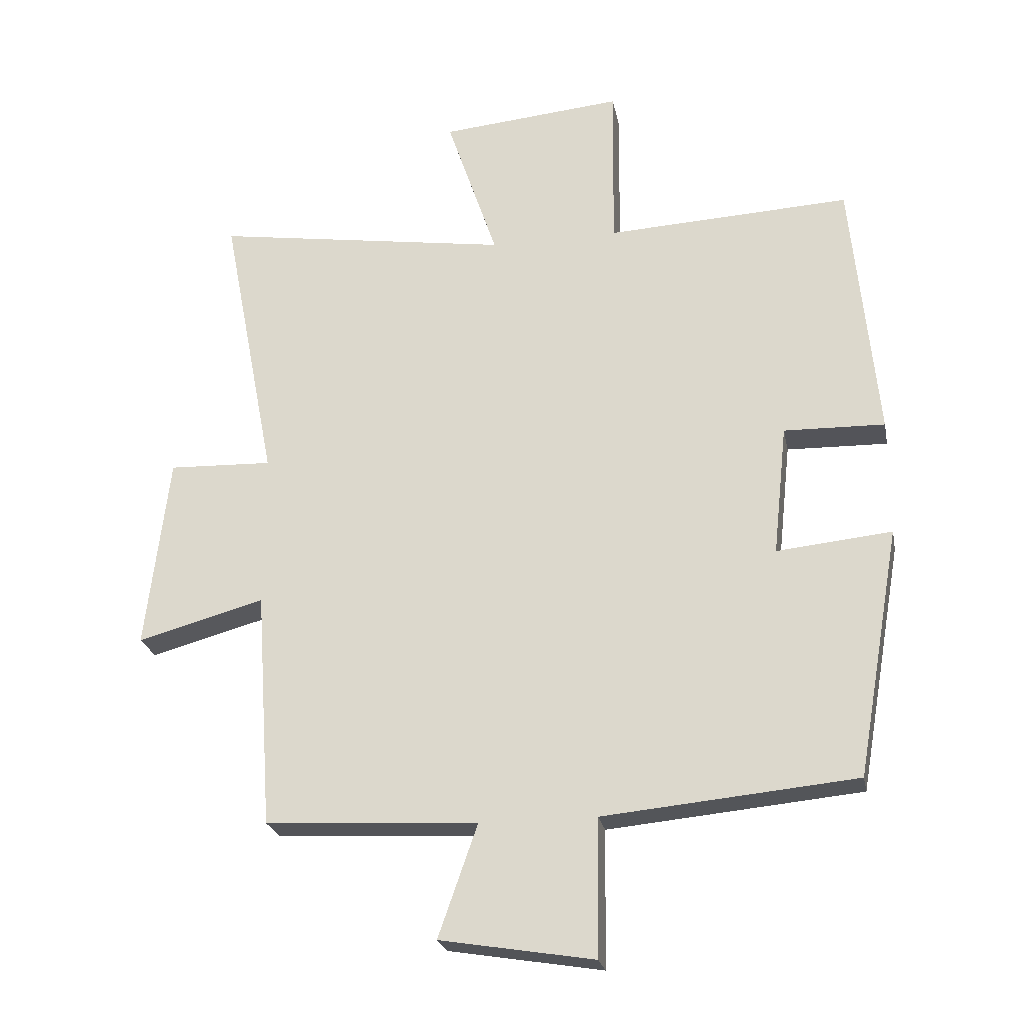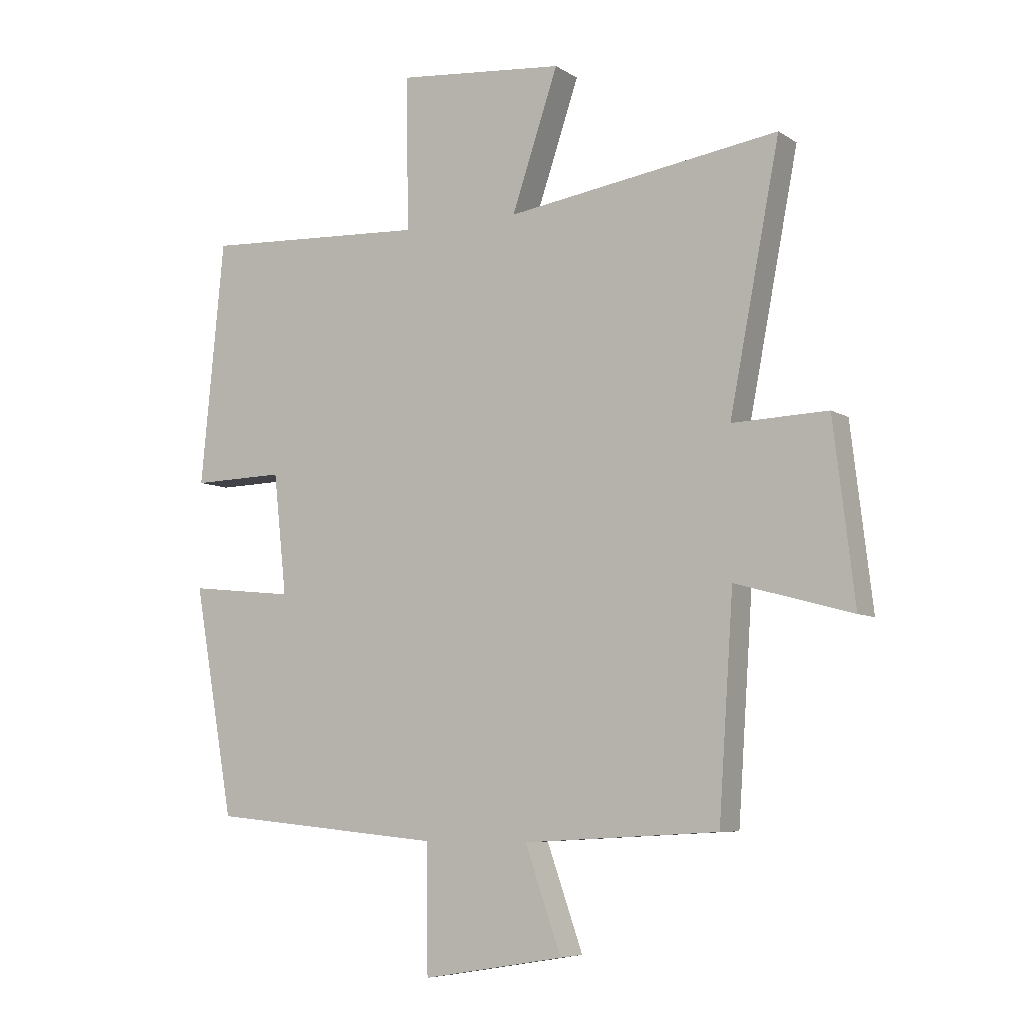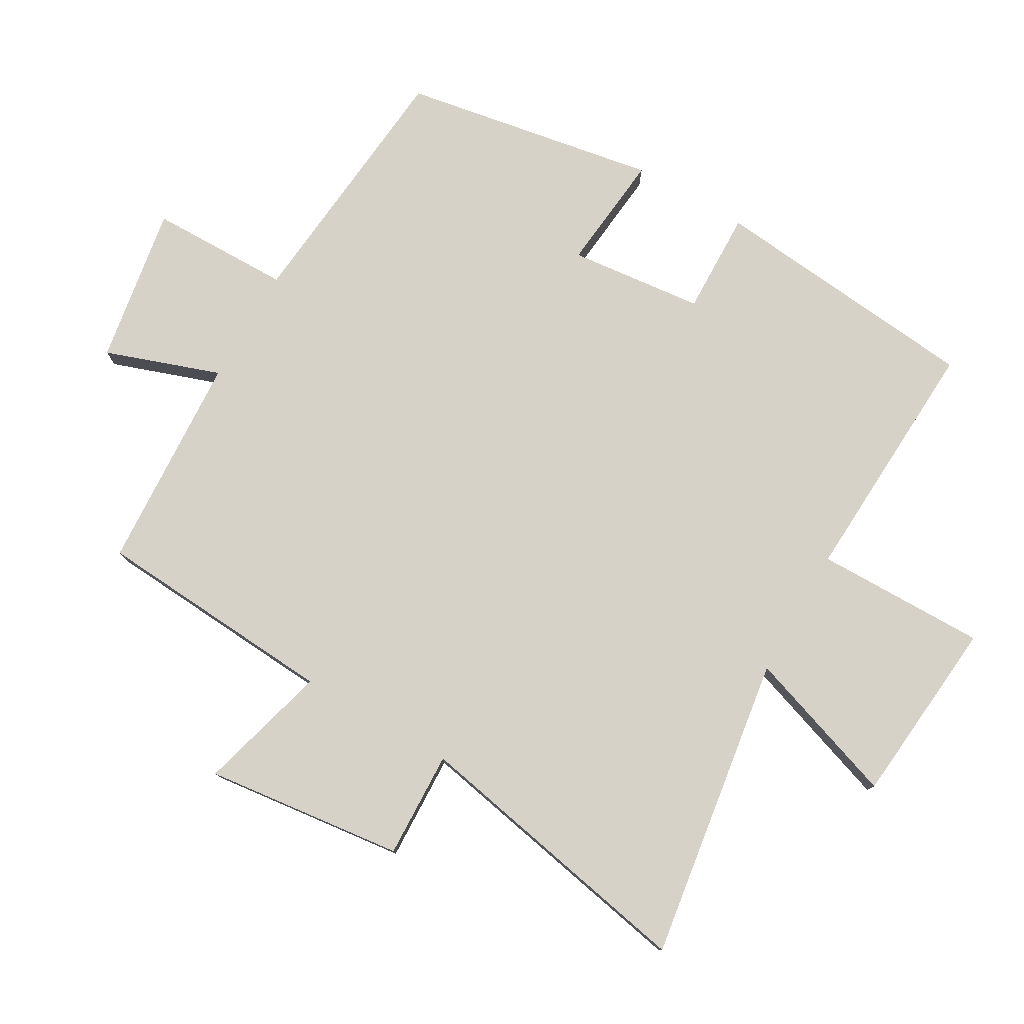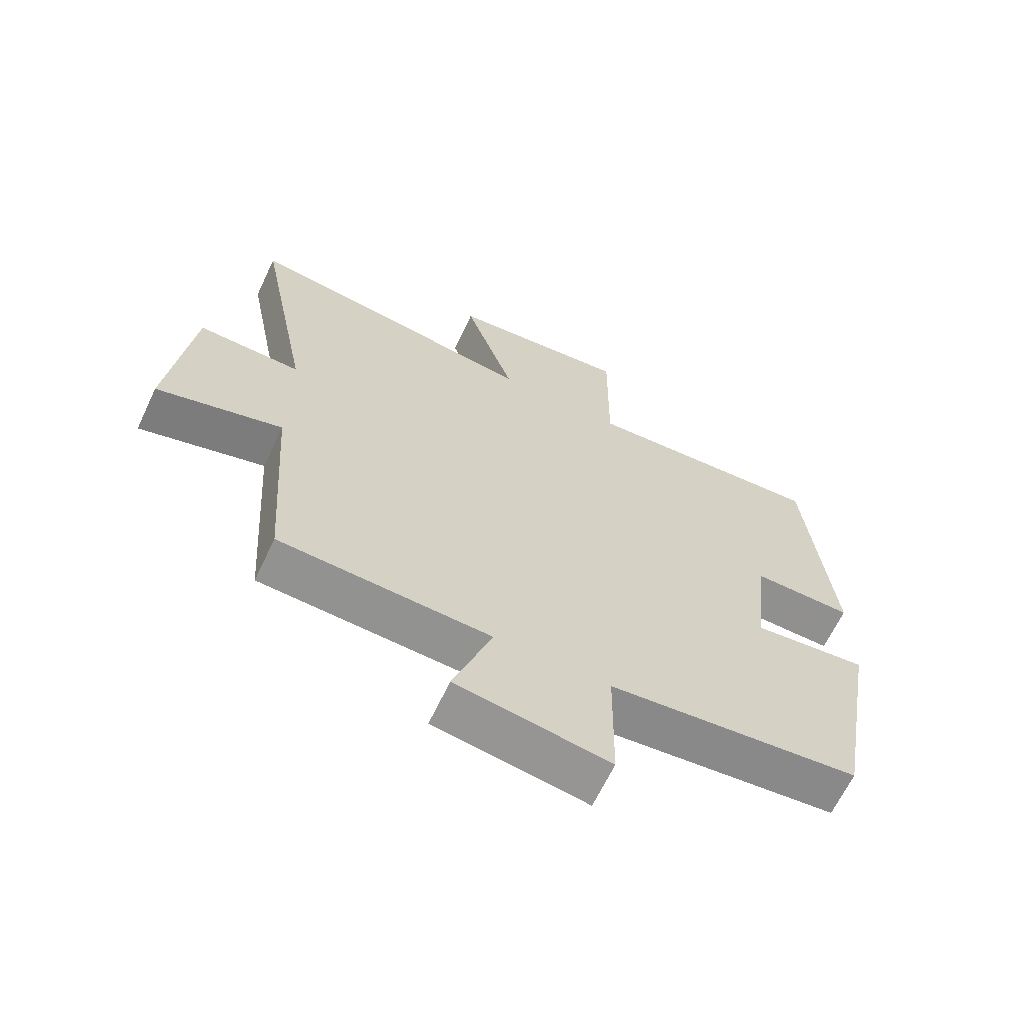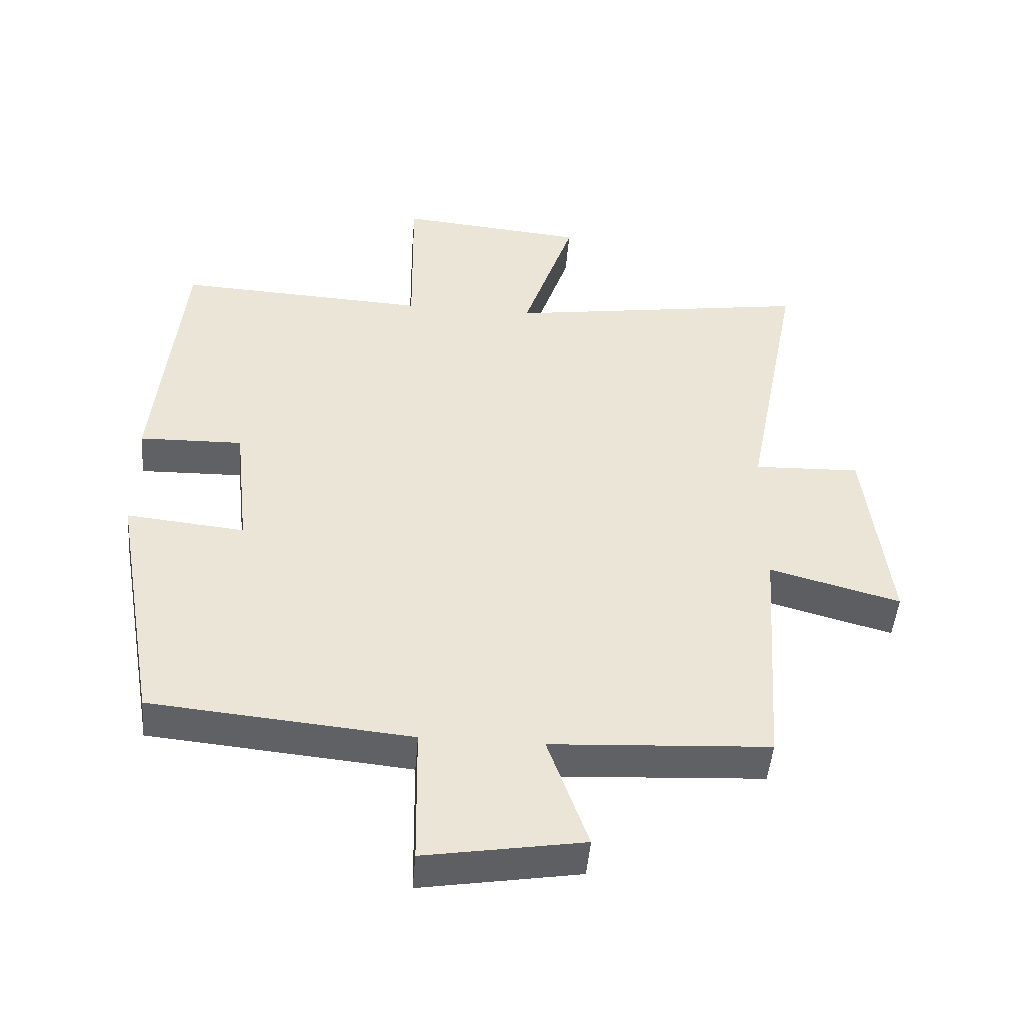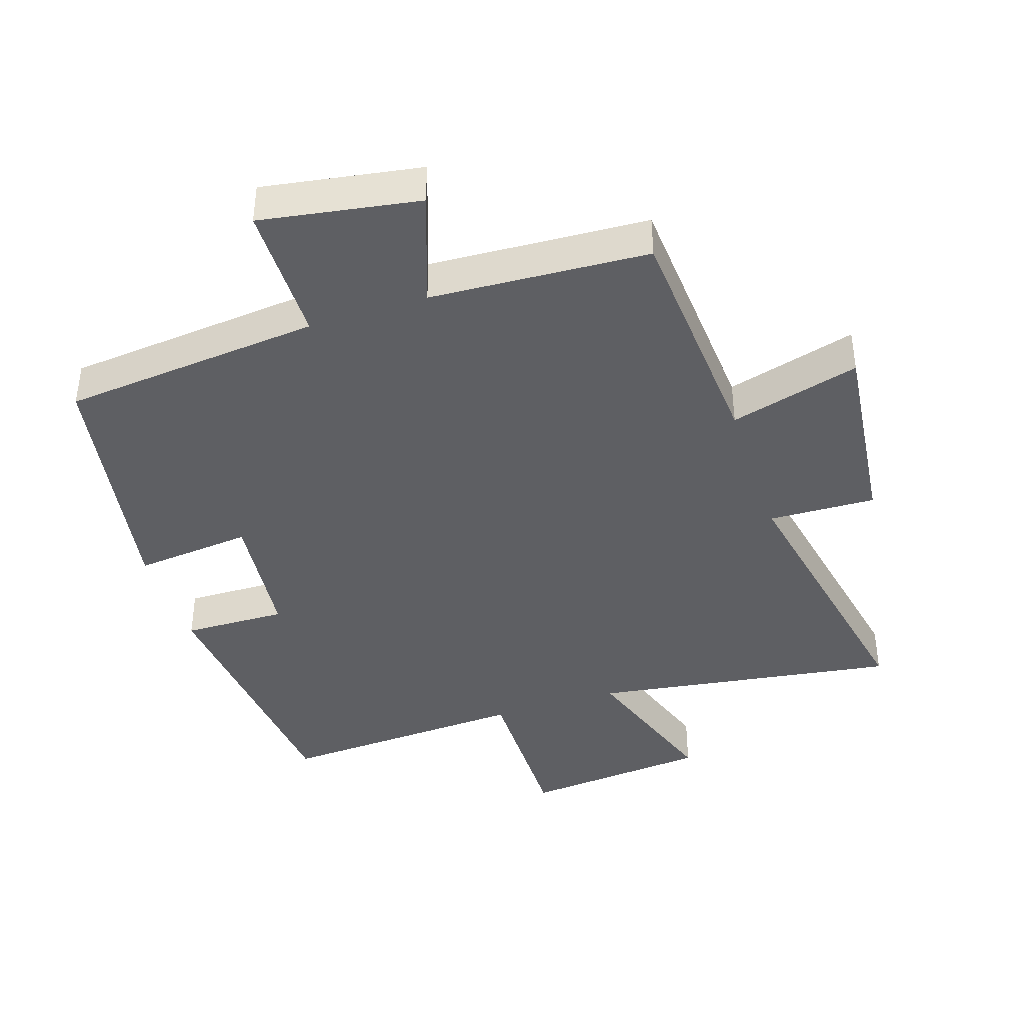
<metadata>
{"format":"obj","ext":"obj","renderer":"f3d","projection":"perspective","resolution":1024,"background":"white","views":[{"elev":-24.1,"azim":11.0,"up":"+Z"},{"elev":-6.9,"azim":-149.9,"up":"+Z"},{"elev":78.3,"azim":-60.0,"up":"+Y"},{"elev":-65.2,"azim":-25.3,"up":"+Z"},{"elev":-47.4,"azim":175.3,"up":"+Z"},{"elev":-40.8,"azim":-161.7,"up":"+Y"}]}
</metadata>
<code>
v 0.46 0.07 0.519
v 0.5 0.07 0.106
v 0.343 0.07 0.11
v 0.321 0.07 -0.094
v 0.5 0.07 -0.076
v 0.432 0.07 -0.463
v 0.038 0.07 -0.5
v 0.035 0.07 -0.714
v -0.205 0.07 -0.674
v -0.144 0.07 -0.5
v -0.475 0.07 -0.481
v -0.5 0.07 -0.112
v -0.698 0.07 -0.166
v -0.662 0.07 0.136
v -0.5 0.07 0.13
v -0.585 0.07 0.57
v -0.122 0.07 0.5
v -0.201 0.07 0.734
v 0.083 0.07 0.76
v 0.08 0.07 0.5
v 0.46 0 0.519
v 0.5 0 0.106
v 0.343 0 0.11
v 0.321 0 -0.094
v 0.5 0 -0.076
v 0.432 0 -0.463
v 0.038 0 -0.5
v 0.035 0 -0.714
v -0.205 0 -0.674
v -0.144 0 -0.5
v -0.475 0 -0.481
v -0.5 0 -0.112
v -0.698 0 -0.166
v -0.662 0 0.136
v -0.5 0 0.13
v -0.585 0 0.57
v -0.122 0 0.5
v -0.201 0 0.734
v 0.083 0 0.76
v 0.08 0 0.5
f 17 18 19 20
f 15 16 17
f 15 17 20
f 12 13 14 15
f 15 20 1
f 12 15 1
f 11 12 1
f 10 11 1
f 7 8 9 10
f 6 7 10
f 5 6 10
f 4 5 10
f 3 4 10
f 1 2 3
f 1 3 10
f 40 39 38 37
f 37 36 35
f 40 37 35
f 35 34 33 32
f 21 40 35
f 21 35 32
f 21 32 31
f 21 31 30
f 30 29 28 27
f 30 27 26
f 30 26 25
f 30 25 24
f 30 24 23
f 23 22 21
f 30 23 21
f 1 21 22 2
f 2 22 23 3
f 3 23 24 4
f 4 24 25 5
f 5 25 26 6
f 6 26 27 7
f 7 27 28 8
f 8 28 29 9
f 9 29 30 10
f 10 30 31 11
f 11 31 32 12
f 12 32 33 13
f 13 33 34 14
f 14 34 35 15
f 15 35 36 16
f 16 36 37 17
f 17 37 38 18
f 18 38 39 19
f 19 39 40 20
f 20 40 21 1

</code>
